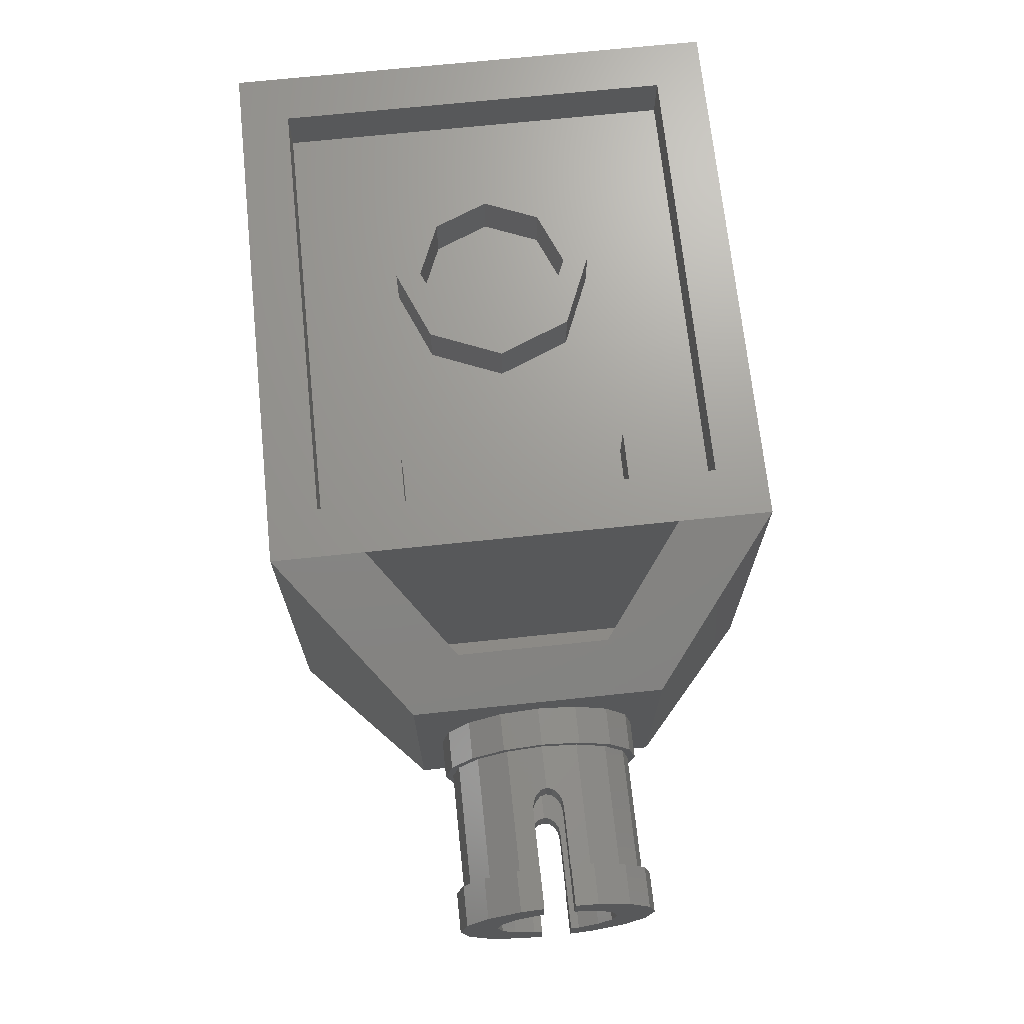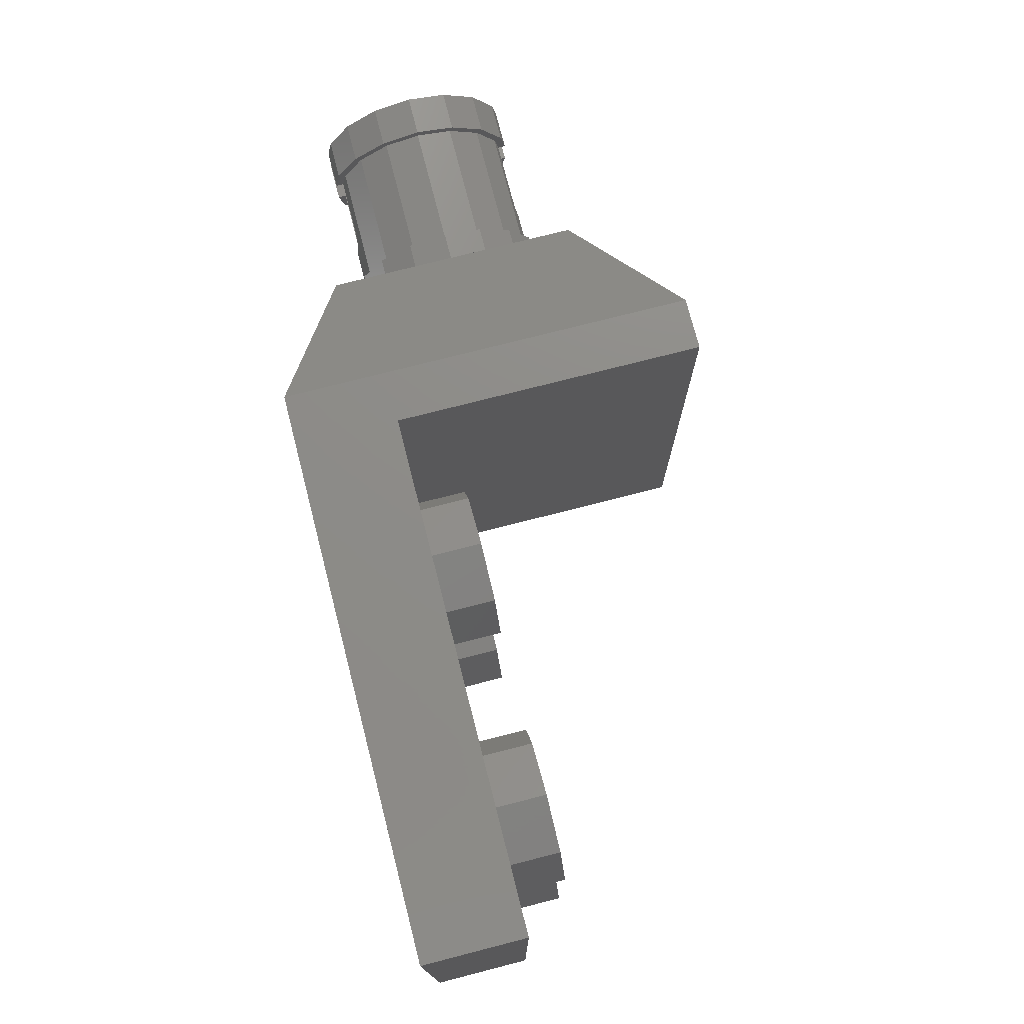
<metadata>
{"format":"stl","ext":"stl","renderer":"f3d","projection":"perspective","resolution":1024,"background":"white","views":[{"elev":69.8,"azim":84.0,"up":"+Y"},{"elev":75.0,"azim":-104.4,"up":"+Z"}]}
</metadata>
<code>
# stl→obj: 422 verts, 610 faces
v 1.696 -0.6154 0
v 1.701 -0.6116 0.01884
v 1.696 -0.6056 0.04923
v 1.715 -0.6085 0.03481
v 1.736 -0.6063 0.04548
v 1.76 -0.6056 0.04923
v 1.696 -0.6056 -0.04923
v 1.76 -0.6056 -0.04923
v 1.736 -0.6063 -0.04548
v 1.715 -0.6085 -0.03481
v 1.701 -0.6116 -0.01884
v 1.696 -0.02461 0
v 1.701 -0.02836 -0.01884
v 1.696 -0.0344 -0.04923
v 1.715 -0.03154 -0.03481
v 1.736 -0.03366 -0.04548
v 1.76 -0.0344 -0.04923
v 1.696 -0.0344 0.04923
v 1.76 -0.0344 0.04923
v 1.736 -0.03366 0.04548
v 1.715 -0.03154 0.03481
v 1.701 -0.02836 0.01884
v 1.696 -0.5071 0.04923
v 1.76 -0.5071 0.04923
v 1.736 -0.5079 0.04548
v 1.715 -0.51 0.03481
v 1.701 -0.5132 0.01884
v 1.696 -0.5169 0
v 1.701 -0.5132 -0.01884
v 1.696 -0.5071 -0.04923
v 1.715 -0.51 -0.03481
v 1.736 -0.5079 -0.04548
v 1.76 -0.5071 -0.04923
v 1.696 -0.1329 -0.04923
v 1.76 -0.1329 -0.04923
v 1.736 -0.1321 -0.04548
v 1.715 -0.13 -0.03481
v 1.701 -0.1268 -0.01884
v 1.696 -0.1231 0
v 1.701 -0.1268 0.01884
v 1.696 -0.1329 0.04923
v 1.715 -0.13 0.03481
v 1.736 -0.1321 0.04548
v 1.76 -0.1329 0.04923
v 0.96 0.32 -0.8
v 0.8 0.32 -0.64
v 0.8 0.32 0.64
v 0.96 0.32 0.8
v -0.64 0.32 0.64
v -0.8 0.32 0.8
v -0.64 0.32 -0.64
v -0.8 0.32 -0.8
v 0.8 0.16 -0.64
v 0.8 0.16 0.64
v -0.64 0.16 0.64
v -0.64 0.16 -0.64
v 0.96 -0.96 0.8
v 0.96 -0.96 -0.8
v -0.8 0 0.8
v 0.96 0 0.8
v -0.8 0 -0.8
v 0.96 0 -0.8
v 0.8 0 -0.8
v 0.8 0 0.8
v 0.8 -0.96 0.8
v 0.8 -0.96 -0.8
v 0.96 0.32 -0.5
v 1.28 0.16 -0.24
v 1.44 0.08 -0.4
v 1.28 0.16 0.24
v 1.44 0.08 0.4
v 0.96 0.32 0.5
v 0.96 -0.8 -0.5
v 1.28 -0.56 -0.24
v 1.28 -0.56 0.24
v 0.96 -0.8 0.5
v 1.44 -0.72 -0.4
v 1.44 -0.72 0.4
v 0.64 0.32 -0.36
v 0.8 0.32 -0.36
v 0.8 0.32 -0.44
v 0.64 0.32 -0.44
v 0.8 0.16 -0.44
v 0.64 0.16 -0.44
v 0.64 0.16 -0.36
v 0.8 0.16 -0.36
v 0.64 0.32 0.44
v 0.8 0.32 0.44
v 0.8 0.32 0.36
v 0.64 0.32 0.36
v 0.8 0.16 0.36
v 0.64 0.16 0.36
v 0.64 0.16 0.44
v 0.8 0.16 0.44
v 0.24 0.32 0
v 0.32 0.32 0
v 0.2263 0.32 -0.2263
v 0.1697 0.32 -0.1697
v 0 0.32 -0.32
v 0 0.32 -0.24
v -0.2263 0.32 -0.2263
v -0.1697 0.32 -0.1697
v -0.32 0.32 -0
v -0.24 0.32 -0
v -0.2263 0.32 0.2263
v -0.1697 0.32 0.1697
v -0 0.32 0.32
v -0 0.32 0.24
v 0.2263 0.32 0.2263
v 0.1697 0.32 0.1697
v 0.32 0.16 0
v 0.2263 0.16 -0.2263
v 0 0.16 -0.32
v -0.2263 0.16 -0.2263
v -0.32 0.16 -0
v -0.2263 0.16 0.2263
v -0 0.16 0.32
v 0.2263 0.16 0.2263
v 0.24 0.16 0
v 0.1697 0.16 -0.1697
v 0 0.16 -0.24
v -0.1697 0.16 -0.1697
v -0.24 0.16 -0
v -0.1697 0.16 0.1697
v -0 0.16 0.24
v 0.1697 0.16 0.1697
v 1.56 -0.02435 0.1225
v 1.432 -0.02435 0.1225
v 1.432 -0.09372 0.2263
v 1.56 -0.09372 0.2263
v 1.432 -0.1975 0.2956
v 1.56 -0.1975 0.2956
v 1.432 -0.32 0.32
v 1.56 -0.32 0.32
v 1.432 -0.4425 0.2956
v 1.56 -0.4425 0.2956
v 1.432 -0.5463 0.2263
v 1.56 -0.5463 0.2263
v 1.432 -0.6156 0.1225
v 1.56 -0.6156 0.1225
v 1.432 -0.64 1e-06
v 1.56 -0.64 1e-06
v 1.432 -0.6156 -0.1225
v 1.56 -0.6156 -0.1225
v 1.432 -0.5463 -0.2263
v 1.56 -0.5463 -0.2263
v 1.432 -0.4425 -0.2956
v 1.56 -0.4425 -0.2956
v 1.432 -0.32 -0.32
v 1.56 -0.32 -0.32
v 1.432 -0.1975 -0.2956
v 1.56 -0.1975 -0.2956
v 1.432 -0.09372 -0.2263
v 1.56 -0.09372 -0.2263
v 1.432 -0.02435 -0.1225
v 1.56 -0.02435 -0.1225
v 1.432 7e-06 -1e-06
v 1.56 7e-06 -1e-06
v 1.56 -0.5929 -0.113
v 1.56 -0.6157 -0.1225
v 1.56 -0.5289 -0.2089
v 1.56 -0.4425 -0.2957
v 1.56 -0.4331 -0.2729
v 1.56 -0.32 -0.2954
v 1.56 -0.1975 -0.2957
v 1.56 -0.207 -0.2729
v 1.56 -0.09371 -0.2263
v 1.56 -0.1111 -0.2089
v 1.56 -0.02434 -0.1225
v 1.56 -0.04708 -0.1131
v 1.56 2.9e-05 -1e-05
v 1.56 -0.02459 -1e-05
v 1.56 -0.02433 0.1225
v 1.56 -0.04707 0.113
v 1.56 -0.0937 0.2263
v 1.56 -0.1111 0.2089
v 1.56 -0.1975 0.2957
v 1.56 -0.2069 0.2729
v 1.56 -0.32 0.2954
v 1.56 -0.4425 0.2957
v 1.56 -0.433 0.2729
v 1.56 -0.5289 0.2089
v 1.56 -0.6157 0.1225
v 1.56 -0.5929 0.1131
v 1.56 -0.64 1e-05
v 1.56 -0.6154 1e-05
v 1.696 -0.04711 0.113
v 1.952 -0.04711 0.113
v 1.952 -0.0344 0.04923
v 1.696 -0.5929 0.113
v 1.952 -0.6056 0.04923
v 1.952 -0.5929 0.113
v 1.696 -0.5929 -0.113
v 1.952 -0.5929 -0.113
v 1.952 -0.6056 -0.04923
v 1.696 -0.04711 -0.113
v 1.952 -0.0344 -0.04923
v 1.952 -0.04711 -0.113
v 1.952 -0.02436 0.1225
v 1.952 -0.009789 0.04923
v 1.952 -0.6302 0.04923
v 1.952 -0.6156 0.1225
v 1.952 -0.6156 -0.1225
v 1.952 -0.6302 -0.04923
v 1.952 -0.009789 -0.04923
v 1.952 -0.02436 -0.1225
v 2.08 -0.02436 0.1225
v 2.08 -0.009789 0.04923
v 2.08 -0.6302 0.04923
v 2.08 -0.6156 0.1225
v 2.08 -0.6156 -0.1225
v 2.08 -0.6302 -0.04923
v 2.08 -0.009789 -0.04923
v 2.08 -0.02436 -0.1225
v 1.952 -0.1329 0.04923
v 2.08 -0.1329 0.04923
v 2.08 -0.138 0.07537
v 2.08 -0.5071 0.04923
v 2.08 -0.502 0.07537
v 1.952 -0.5071 0.04923
v 1.952 -0.5071 -0.04923
v 2.08 -0.5071 -0.04923
v 2.08 -0.502 -0.07537
v 2.08 -0.1329 -0.04923
v 2.08 -0.138 -0.07537
v 1.952 -0.1329 -0.04923
v 1.696 -0.138 0.07537
v 1.696 -0.502 0.07537
v 1.696 -0.502 -0.07537
v 1.696 -0.138 -0.07537
v 1.44 -0.02461 0
v 1.44 -0.04709 0.113
v 1.696 -0.04709 0.113
v 1.44 -0.1111 0.2089
v 1.696 -0.1111 0.2089
v 1.44 -0.207 0.2729
v 1.696 -0.207 0.2729
v 1.44 -0.32 0.2954
v 1.696 -0.32 0.2954
v 1.44 -0.433 0.2729
v 1.696 -0.433 0.2729
v 1.44 -0.5289 0.2089
v 1.696 -0.5289 0.2089
v 1.44 -0.5929 0.113
v 1.44 -0.6154 -0
v 1.696 -0.6154 -0
v 1.44 -0.5929 -0.113
v 1.44 -0.5289 -0.2089
v 1.696 -0.5289 -0.2089
v 1.44 -0.433 -0.2729
v 1.696 -0.433 -0.2729
v 1.44 -0.32 -0.2954
v 1.696 -0.32 -0.2954
v 1.44 -0.207 -0.2729
v 1.696 -0.207 -0.2729
v 1.44 -0.1111 -0.2089
v 1.696 -0.1111 -0.2089
v 1.44 -0.04709 -0.113
v 1.696 -0.04709 -0.113
v 1.952 -0.5289 -0.2089
v 1.952 -0.433 -0.2729
v 1.952 -0.32 -0.2954
v 1.952 -0.207 -0.2729
v 1.952 -0.1111 -0.2089
v 1.952 -0.04709 -0.113
v 1.952 -0.04709 0.113
v 1.952 -0.1111 0.2089
v 1.952 -0.207 0.2729
v 1.952 -0.32 0.2954
v 1.952 -0.433 0.2729
v 1.952 -0.5289 0.2089
v 2.08 -0.02435 0.1225
v 1.952 -0.02435 0.1225
v 1.952 -0.09372 0.2263
v 2.08 -0.09372 0.2263
v 1.952 -0.1975 0.2956
v 2.08 -0.1975 0.2956
v 1.952 -0.32 0.32
v 2.08 -0.32 0.32
v 1.952 -0.4425 0.2956
v 2.08 -0.4425 0.2956
v 1.952 -0.5463 0.2263
v 2.08 -0.5463 0.2263
v 1.952 -0.5463 -0.2263
v 2.08 -0.5463 -0.2263
v 1.952 -0.4425 -0.2956
v 2.08 -0.4425 -0.2956
v 1.952 -0.32 -0.32
v 2.08 -0.32 -0.32
v 1.952 -0.1975 -0.2956
v 2.08 -0.1975 -0.2956
v 1.952 -0.09372 -0.2263
v 2.08 -0.09372 -0.2263
v 1.952 -0.02435 -0.1225
v 2.08 -0.02435 -0.1225
v 1.44 -0.1231 0
v 1.44 -0.1381 -0.07536
v 1.696 -0.1381 -0.07536
v 1.44 -0.1808 -0.1392
v 1.696 -0.1808 -0.1392
v 1.44 -0.2446 -0.1819
v 1.696 -0.2446 -0.1819
v 1.44 -0.32 -0.1969
v 1.696 -0.32 -0.1969
v 1.44 -0.3954 -0.1819
v 1.696 -0.3954 -0.1819
v 1.44 -0.4592 -0.1392
v 1.696 -0.4592 -0.1392
v 1.44 -0.5019 -0.07536
v 1.696 -0.5019 -0.07536
v 1.44 -0.5169 -0
v 1.696 -0.5169 -0
v 1.44 -0.5019 0.07536
v 1.696 -0.5019 0.07536
v 1.44 -0.4592 0.1392
v 1.696 -0.4592 0.1392
v 1.44 -0.3954 0.1819
v 1.696 -0.3954 0.1819
v 1.44 -0.32 0.1969
v 1.696 -0.32 0.1969
v 1.44 -0.2446 0.1819
v 1.696 -0.2446 0.1819
v 1.44 -0.1808 0.1392
v 1.696 -0.1808 0.1392
v 1.44 -0.1381 0.07536
v 1.696 -0.1381 0.07536
v 2.08 -0.5019 0.07536
v 2.08 -0.4592 0.1392
v 2.08 -0.3954 0.1819
v 2.08 -0.32 0.1969
v 2.08 -0.2446 0.1819
v 2.08 -0.1808 0.1392
v 2.08 -0.1381 0.07536
v 2.08 -0.1381 -0.07536
v 2.08 -0.1808 -0.1392
v 2.08 -0.2446 -0.1819
v 2.08 -0.32 -0.1969
v 2.08 -0.3954 -0.1819
v 2.08 -0.4592 -0.1392
v 2.08 -0.5019 -0.07536
v 2.08 -0.04709 0.113
v 2.08 -0.1111 0.2089
v 2.08 -0.207 0.2729
v 2.08 -0.32 0.2954
v 2.08 -0.433 0.2729
v 2.08 -0.5289 0.2089
v 2.08 -0.5929 0.113
v 2.08 -0.5929 -0.113
v 2.08 -0.5289 -0.2089
v 2.08 -0.433 -0.2729
v 2.08 -0.32 -0.2954
v 2.08 -0.207 -0.2729
v 2.08 -0.1111 -0.2089
v 2.08 -0.04709 -0.113
v 0.16 -0.16 0.4
v 0.16 0 0.4
v 0.2303 0 0.2303
v 0.2303 -0.16 0.2303
v 0.4 0 0.16
v 0.4 -0.16 0.16
v 0.5697 0 0.2303
v 0.5697 -0.16 0.2303
v 0.64 0 0.4
v 0.64 -0.16 0.4
v 0.5697 0 0.5697
v 0.5697 -0.16 0.5697
v 0.4 0 0.64
v 0.4 -0.16 0.64
v 0.2303 0 0.5697
v 0.2303 -0.16 0.5697
v -0.64 -0.16 0.4
v -0.64 0 0.4
v -0.5697 0 0.2303
v -0.5697 -0.16 0.2303
v -0.4 0 0.16
v -0.4 -0.16 0.16
v -0.2303 0 0.2303
v -0.2303 -0.16 0.2303
v -0.16 0 0.4
v -0.16 -0.16 0.4
v -0.2303 0 0.5697
v -0.2303 -0.16 0.5697
v -0.4 0 0.64
v -0.4 -0.16 0.64
v -0.5697 0 0.5697
v -0.5697 -0.16 0.5697
v 0.16 -0.16 -0.4
v 0.16 0 -0.4
v 0.2303 0 -0.5697
v 0.2303 -0.16 -0.5697
v 0.4 0 -0.64
v 0.4 -0.16 -0.64
v 0.5697 0 -0.5697
v 0.5697 -0.16 -0.5697
v 0.64 0 -0.4
v 0.64 -0.16 -0.4
v 0.5697 0 -0.2303
v 0.5697 -0.16 -0.2303
v 0.4 0 -0.16
v 0.4 -0.16 -0.16
v 0.2303 0 -0.2303
v 0.2303 -0.16 -0.2303
v -0.64 -0.16 -0.4
v -0.64 0 -0.4
v -0.5697 0 -0.5697
v -0.5697 -0.16 -0.5697
v -0.4 0 -0.64
v -0.4 -0.16 -0.64
v -0.2303 0 -0.5697
v -0.2303 -0.16 -0.5697
v -0.16 0 -0.4
v -0.16 -0.16 -0.4
v -0.2303 0 -0.2303
v -0.2303 -0.16 -0.2303
v -0.4 0 -0.16
v -0.4 -0.16 -0.16
v -0.5697 0 -0.2303
v -0.5697 -0.16 -0.2303
v 0.4 -0.16 0.4
v -0.4 -0.16 0.4
v 0.4 -0.16 -0.4
v -0.4 -0.16 -0.4
f 1 2 3
f 2 4 3
f 4 5 3
f 5 6 3
f 7 8 9
f 7 9 10
f 7 10 11
f 7 11 1
f 12 13 14
f 13 15 14
f 15 16 14
f 16 17 14
f 18 19 20
f 18 20 21
f 18 21 22
f 18 22 12
f 23 24 25
f 23 25 26
f 23 26 27
f 23 27 28
f 28 29 30
f 29 31 30
f 31 32 30
f 32 33 30
f 34 35 36
f 34 36 37
f 34 37 38
f 34 38 39
f 39 40 41
f 40 42 41
f 42 43 41
f 43 44 41
f 45 46 47
f 45 47 48
f 48 47 49
f 48 49 50
f 50 49 51
f 50 51 52
f 52 51 46
f 52 46 45
f 46 53 54
f 46 54 47
f 47 54 55
f 47 55 49
f 49 55 56
f 49 56 51
f 51 56 53
f 51 53 46
f 56 55 54
f 56 54 53
f 48 57 58
f 48 58 45
f 50 59 60
f 50 60 48
f 52 61 59
f 52 59 50
f 45 62 61
f 45 61 52
f 63 64 59
f 63 59 61
f 64 65 57
f 64 57 60
f 63 66 65
f 63 65 64
f 62 58 66
f 62 66 63
f 58 57 65
f 58 65 66
f 67 68 69
f 67 69 45
f 68 70 71
f 68 71 69
f 70 72 48
f 70 48 71
f 67 73 74
f 67 74 68
f 68 74 75
f 68 75 70
f 70 75 76
f 70 76 72
f 69 77 58
f 69 58 45
f 71 78 77
f 71 77 69
f 48 57 78
f 48 78 71
f 73 76 75
f 73 75 74
f 77 78 57
f 77 57 58
f 79 80 81
f 79 81 82
f 82 81 83
f 82 83 84
f 80 79 85
f 80 85 86
f 79 82 84
f 79 84 85
f 87 88 89
f 87 89 90
f 90 89 91
f 90 91 92
f 88 87 93
f 88 93 94
f 87 90 92
f 87 92 93
f 95 96 97
f 95 97 98
f 98 97 99
f 98 99 100
f 100 99 101
f 100 101 102
f 102 101 103
f 102 103 104
f 104 103 105
f 104 105 106
f 106 105 107
f 106 107 108
f 108 107 109
f 108 109 110
f 110 109 96
f 110 96 95
f 96 111 112
f 96 112 97
f 97 112 113
f 97 113 99
f 99 113 114
f 99 114 101
f 101 114 115
f 101 115 103
f 103 115 116
f 103 116 105
f 105 116 117
f 105 117 107
f 107 117 118
f 107 118 109
f 109 118 111
f 109 111 96
f 119 95 98
f 119 98 120
f 120 98 100
f 120 100 121
f 121 100 102
f 121 102 122
f 122 102 104
f 122 104 123
f 123 104 106
f 123 106 124
f 124 106 108
f 124 108 125
f 125 108 110
f 125 110 126
f 126 110 95
f 126 95 119
f 127 128 129
f 127 129 130
f 130 129 131
f 130 131 132
f 132 131 133
f 132 133 134
f 134 133 135
f 134 135 136
f 136 135 137
f 136 137 138
f 138 137 139
f 138 139 140
f 140 139 141
f 140 141 142
f 142 141 143
f 142 143 144
f 144 143 145
f 144 145 146
f 146 145 147
f 146 147 148
f 148 147 149
f 148 149 150
f 150 149 151
f 150 151 152
f 152 151 153
f 152 153 154
f 154 153 155
f 154 155 156
f 156 155 157
f 156 157 158
f 158 157 128
f 158 128 127
f 159 160 146
f 159 146 161
f 161 146 162
f 161 162 163
f 163 162 150
f 163 150 164
f 164 150 165
f 164 165 166
f 166 165 167
f 166 167 168
f 168 167 169
f 168 169 170
f 170 169 171
f 170 171 172
f 172 171 173
f 172 173 174
f 174 173 175
f 174 175 176
f 176 175 177
f 176 177 178
f 178 177 134
f 178 134 179
f 179 134 180
f 179 180 181
f 181 180 138
f 181 138 182
f 182 138 183
f 182 183 184
f 184 183 185
f 184 185 186
f 186 185 160
f 186 160 159
f 18 187 188
f 18 188 189
f 190 3 191
f 190 191 192
f 7 193 194
f 7 194 195
f 196 14 197
f 196 197 198
f 189 188 199
f 189 199 200
f 192 191 201
f 192 201 202
f 195 194 203
f 195 203 204
f 198 197 205
f 198 205 206
f 200 199 207
f 200 207 208
f 202 201 209
f 202 209 210
f 204 203 211
f 204 211 212
f 206 205 213
f 206 213 214
f 19 189 215
f 19 215 44
f 215 200 208
f 215 208 216
f 208 207 217
f 208 217 216
f 210 209 218
f 210 218 219
f 218 209 201
f 218 201 220
f 220 191 6
f 220 6 24
f 8 195 221
f 8 221 33
f 204 212 222
f 204 222 221
f 212 211 223
f 212 223 222
f 214 213 224
f 214 224 225
f 213 205 226
f 213 226 224
f 226 197 17
f 226 17 35
f 216 217 227
f 216 227 41
f 219 218 23
f 219 23 228
f 222 223 229
f 222 229 30
f 225 224 34
f 225 34 230
f 12 231 232
f 12 232 233
f 233 232 234
f 233 234 235
f 235 234 236
f 235 236 237
f 237 236 238
f 237 238 239
f 239 238 240
f 239 240 241
f 241 240 242
f 241 242 243
f 243 242 244
f 243 244 190
f 190 244 245
f 190 245 246
f 246 245 247
f 246 247 193
f 193 247 248
f 193 248 249
f 249 248 250
f 249 250 251
f 251 250 252
f 251 252 253
f 253 252 254
f 253 254 255
f 255 254 256
f 255 256 257
f 257 256 258
f 257 258 259
f 259 258 231
f 259 231 12
f 194 193 249
f 194 249 260
f 260 249 251
f 260 251 261
f 261 251 253
f 261 253 262
f 262 253 255
f 262 255 263
f 263 255 257
f 263 257 264
f 264 257 259
f 264 259 265
f 266 233 235
f 266 235 267
f 267 235 237
f 267 237 268
f 268 237 239
f 268 239 269
f 269 239 241
f 269 241 270
f 270 241 243
f 270 243 271
f 271 243 190
f 271 190 192
f 272 273 274
f 272 274 275
f 275 274 276
f 275 276 277
f 277 276 278
f 277 278 279
f 279 278 280
f 279 280 281
f 281 280 282
f 281 282 283
f 283 282 202
f 283 202 210
f 211 203 284
f 211 284 285
f 285 284 286
f 285 286 287
f 287 286 288
f 287 288 289
f 289 288 290
f 289 290 291
f 291 290 292
f 291 292 293
f 293 292 294
f 293 294 295
f 39 296 297
f 39 297 298
f 298 297 299
f 298 299 300
f 300 299 301
f 300 301 302
f 302 301 303
f 302 303 304
f 304 303 305
f 304 305 306
f 306 305 307
f 306 307 308
f 308 307 309
f 308 309 310
f 310 309 311
f 310 311 312
f 312 311 313
f 312 313 314
f 314 313 315
f 314 315 316
f 316 315 317
f 316 317 318
f 318 317 319
f 318 319 320
f 320 319 321
f 320 321 322
f 322 321 323
f 322 323 324
f 324 323 325
f 324 325 326
f 326 325 296
f 326 296 39
f 327 314 316
f 327 316 328
f 328 316 318
f 328 318 329
f 329 318 320
f 329 320 330
f 330 320 322
f 330 322 331
f 331 322 324
f 331 324 332
f 332 324 326
f 332 326 333
f 334 298 300
f 334 300 335
f 335 300 302
f 335 302 336
f 336 302 304
f 336 304 337
f 337 304 306
f 337 306 338
f 338 306 308
f 338 308 339
f 339 308 310
f 339 310 340
f 333 341 342
f 333 342 332
f 332 342 343
f 332 343 331
f 331 343 344
f 331 344 330
f 330 344 345
f 330 345 329
f 329 345 346
f 329 346 328
f 328 346 347
f 328 347 327
f 340 348 349
f 340 349 339
f 339 349 350
f 339 350 338
f 338 350 351
f 338 351 337
f 337 351 352
f 337 352 336
f 336 352 353
f 336 353 335
f 335 353 354
f 335 354 334
f 192 202 282
f 192 282 271
f 271 282 280
f 271 280 270
f 270 280 278
f 270 278 269
f 269 278 276
f 269 276 268
f 268 276 274
f 268 274 267
f 267 274 273
f 267 273 266
f 265 294 292
f 265 292 264
f 264 292 290
f 264 290 263
f 263 290 288
f 263 288 262
f 262 288 286
f 262 286 261
f 261 286 284
f 261 284 260
f 260 284 203
f 260 203 194
f 341 272 275
f 341 275 342
f 342 275 277
f 342 277 343
f 343 277 279
f 343 279 344
f 344 279 281
f 344 281 345
f 345 281 283
f 345 283 346
f 346 283 210
f 346 210 347
f 348 211 285
f 348 285 349
f 349 285 287
f 349 287 350
f 350 287 289
f 350 289 351
f 351 289 291
f 351 291 352
f 352 291 293
f 352 293 353
f 353 293 295
f 353 295 354
f 1 28 27
f 1 27 2
f 2 27 26
f 2 26 4
f 4 26 25
f 4 25 5
f 5 25 24
f 5 24 6
f 8 33 32
f 8 32 9
f 9 32 31
f 9 31 10
f 10 31 29
f 10 29 11
f 11 29 28
f 11 28 1
f 12 39 38
f 12 38 13
f 13 38 37
f 13 37 15
f 15 37 36
f 15 36 16
f 16 36 35
f 16 35 17
f 19 44 43
f 19 43 20
f 20 43 42
f 20 42 21
f 21 42 40
f 21 40 22
f 22 40 39
f 22 39 12
f 355 356 357
f 355 357 358
f 358 357 359
f 358 359 360
f 360 359 361
f 360 361 362
f 362 361 363
f 362 363 364
f 364 363 365
f 364 365 366
f 366 365 367
f 366 367 368
f 368 367 369
f 368 369 370
f 370 369 356
f 370 356 355
f 371 372 373
f 371 373 374
f 374 373 375
f 374 375 376
f 376 375 377
f 376 377 378
f 378 377 379
f 378 379 380
f 380 379 381
f 380 381 382
f 382 381 383
f 382 383 384
f 384 383 385
f 384 385 386
f 386 385 372
f 386 372 371
f 387 388 389
f 387 389 390
f 390 389 391
f 390 391 392
f 392 391 393
f 392 393 394
f 394 393 395
f 394 395 396
f 396 395 397
f 396 397 398
f 398 397 399
f 398 399 400
f 400 399 401
f 400 401 402
f 402 401 388
f 402 388 387
f 403 404 405
f 403 405 406
f 406 405 407
f 406 407 408
f 408 407 409
f 408 409 410
f 410 409 411
f 410 411 412
f 412 411 413
f 412 413 414
f 414 413 415
f 414 415 416
f 416 415 417
f 416 417 418
f 418 417 404
f 418 404 403
f 355 358 419
f 358 360 419
f 360 362 419
f 362 364 419
f 364 366 419
f 366 368 419
f 368 370 419
f 370 355 419
f 371 374 420
f 374 376 420
f 376 378 420
f 378 380 420
f 380 382 420
f 382 384 420
f 384 386 420
f 386 371 420
f 387 390 421
f 390 392 421
f 392 394 421
f 394 396 421
f 396 398 421
f 398 400 421
f 400 402 421
f 402 387 421
f 403 406 422
f 406 408 422
f 408 410 422
f 410 412 422
f 412 414 422
f 414 416 422
f 416 418 422
f 418 403 422

</code>
